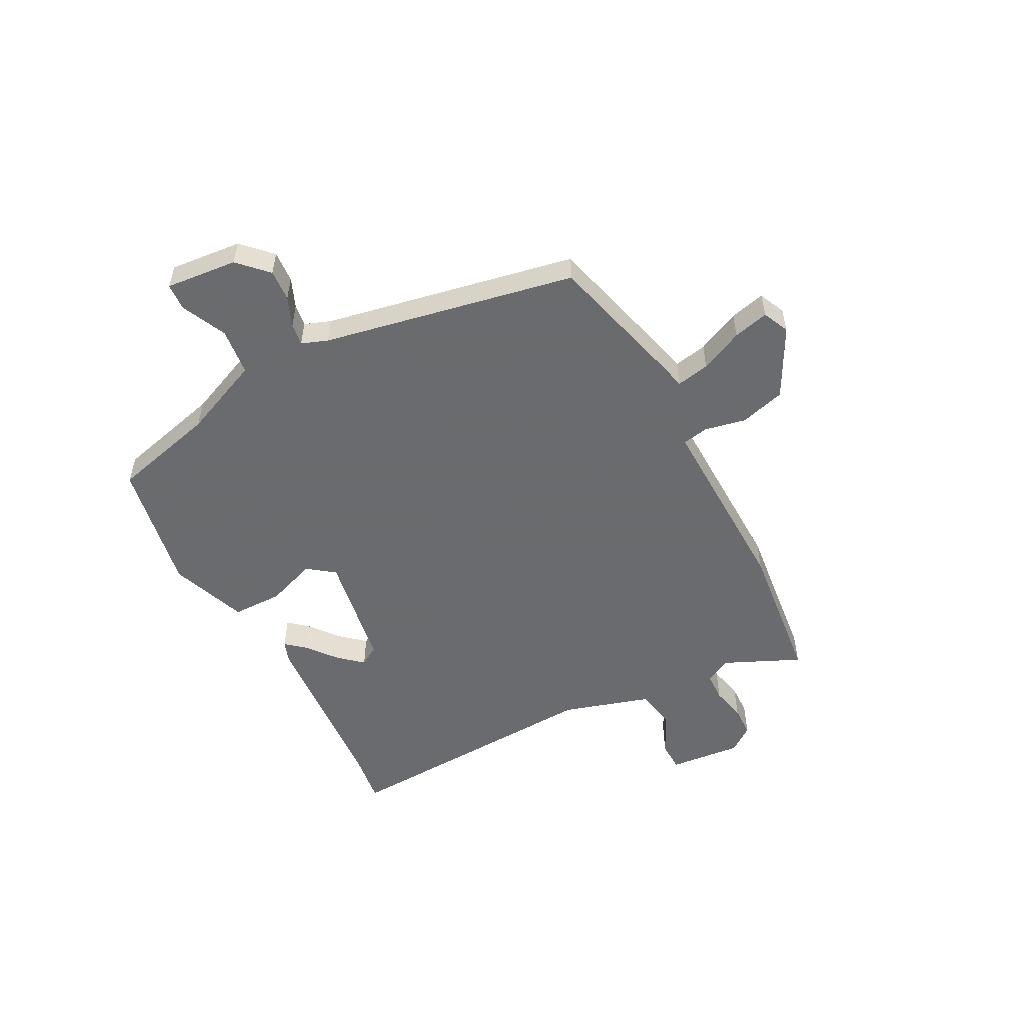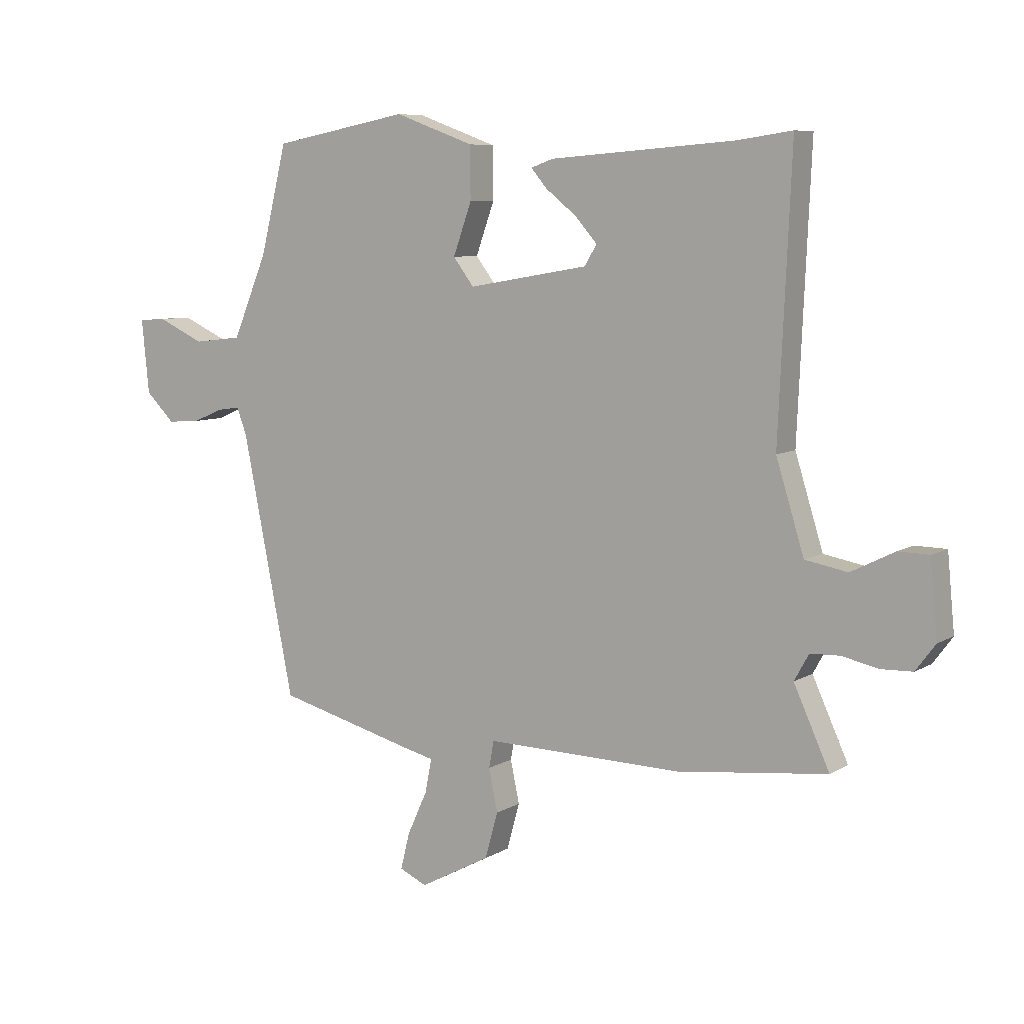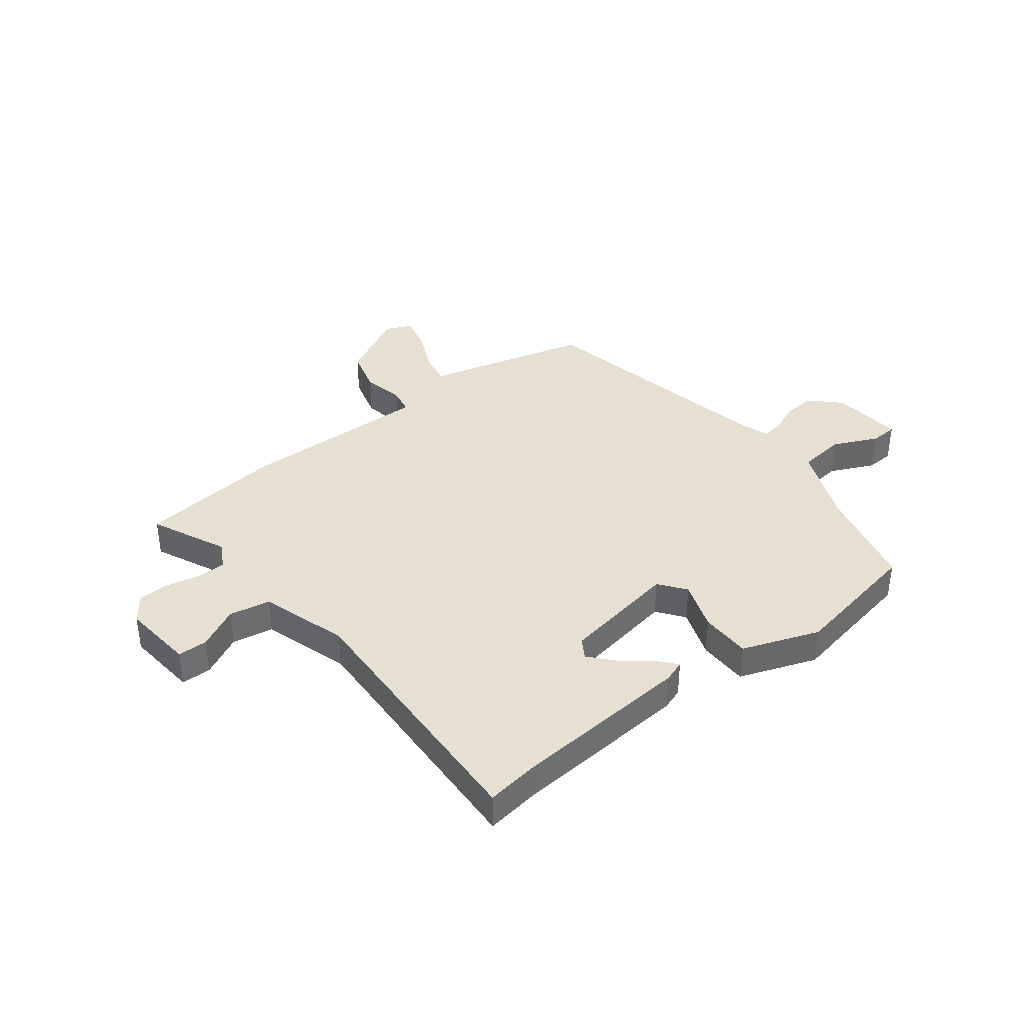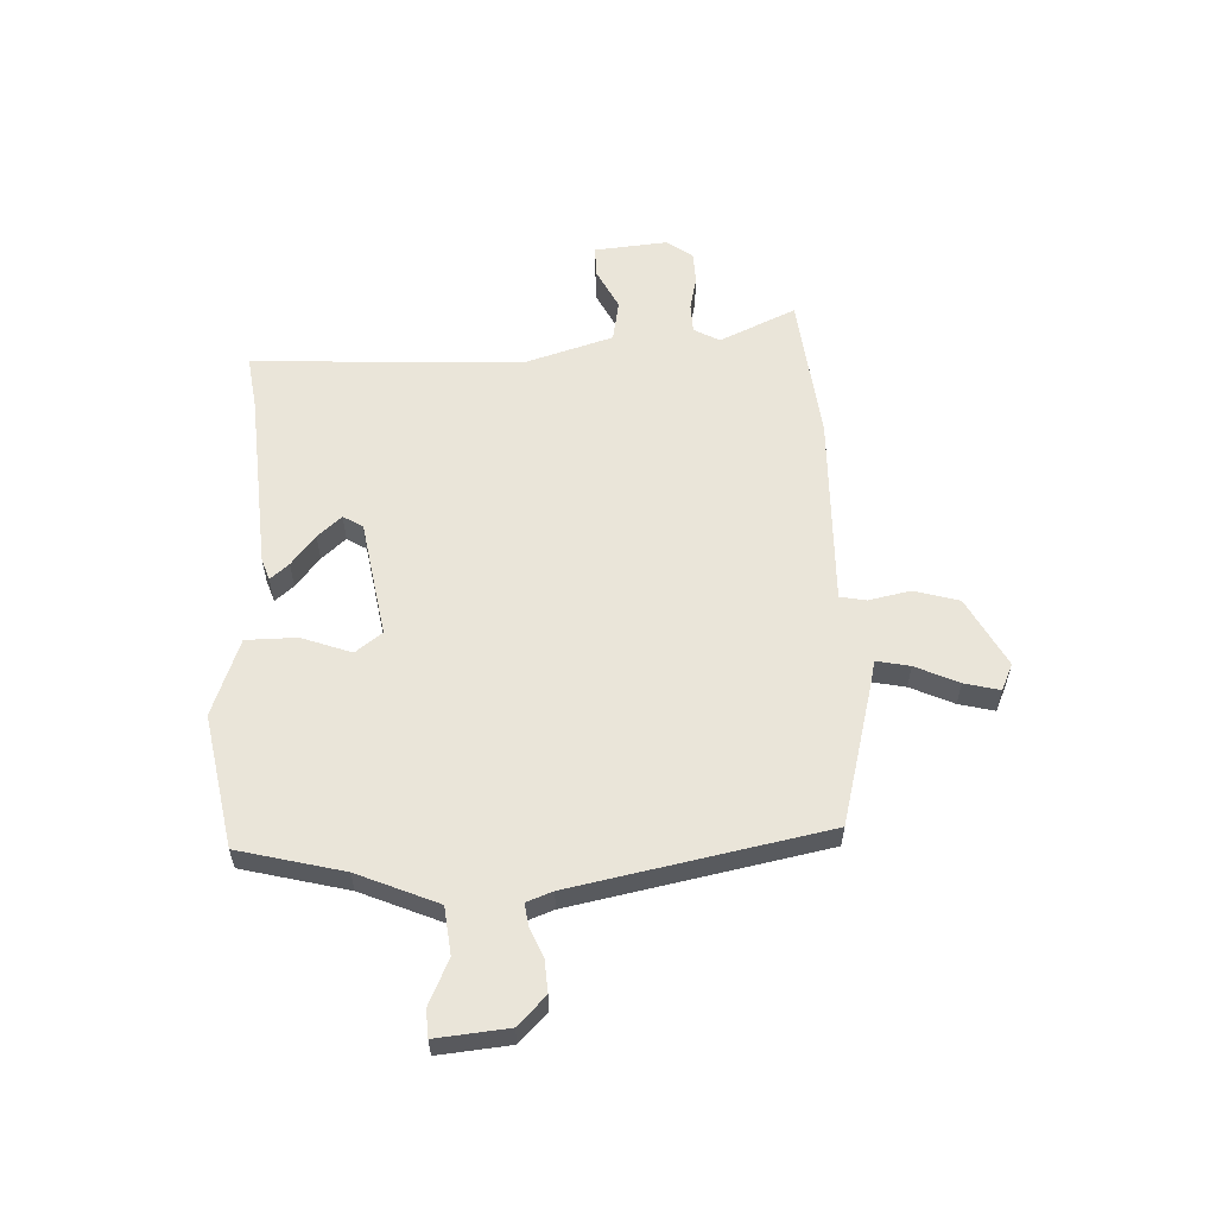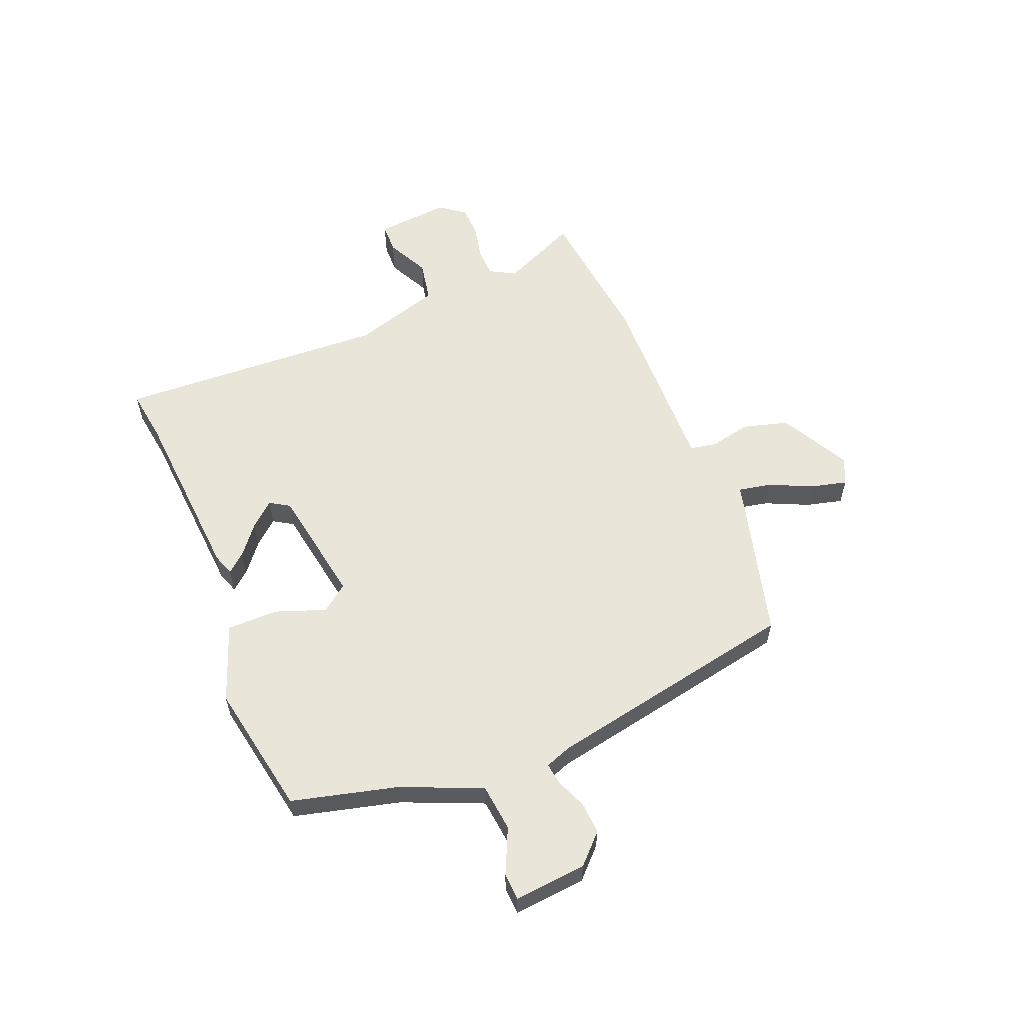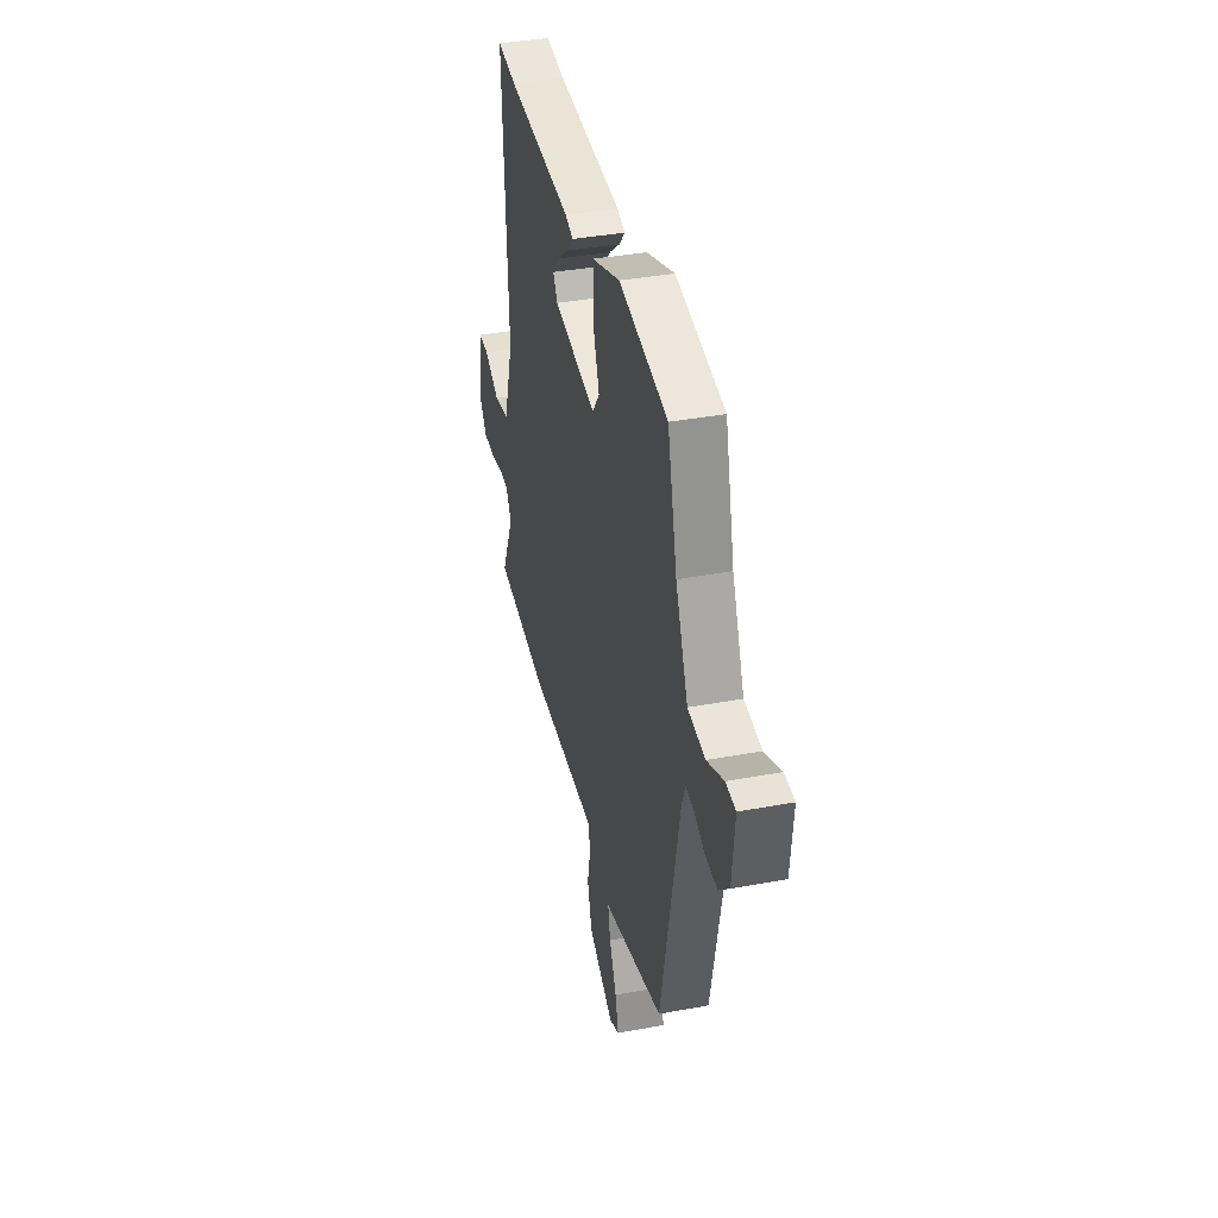
<metadata>
{"format":"obj","ext":"obj","renderer":"f3d","projection":"perspective","resolution":1024,"background":"white","views":[{"elev":-53.3,"azim":117.9,"up":"+Y"},{"elev":7.6,"azim":-148.0,"up":"+Z"},{"elev":38.4,"azim":-37.8,"up":"+Y"},{"elev":58.2,"azim":87.7,"up":"+Y"},{"elev":58.1,"azim":68.0,"up":"+Y"},{"elev":37.9,"azim":76.7,"up":"+Z"}]}
</metadata>
<code>
v -0.334 0.07 -0.519
v -0.602 0.07 -0.488
v -0.538 0.07 -0.348
v -0.564 0.07 -0.301
v -0.617 0.07 -0.299
v -0.681 0.07 -0.313
v -0.738 0.07 -0.311
v -0.773 0.07 -0.264
v -0.76 0.07 -0.13
v -0.705 0.07 -0.129
v -0.628 0.07 -0.168
v -0.552 0.07 -0.154
v -0.502 0.07 0.007
v -0.524 0.07 0.503
v -0.426 0.07 0.489
v -0.096 0.07 0.464
v -0.056 0.07 0.45
v -0.085 0.07 0.416
v -0.14 0.07 0.372
v -0.179 0.07 0.328
v -0.157 0.07 0.292
v 0.058 0.07 0.255
v 0.095 0.07 0.304
v 0.062 0.07 0.396
v 0.063 0.07 0.489
v 0.205 0.07 0.541
v 0.449 0.07 0.495
v 0.497 0.07 0.302
v 0.559 0.07 0.155
v 0.646 0.07 0.145
v 0.729 0.07 0.183
v 0.779 0.07 0.18
v 0.766 0.07 0.048
v 0.714 0.07 -0.003
v 0.656 0.07 0.001
v 0.601 0.07 0.024
v 0.56 0.07 0.03
v 0.542 0.07 -0.018
v 0.449 0.07 -0.482
v 0.204 0.07 -0.546
v 0.146 0.07 -0.56
v 0.158 0.07 -0.621
v 0.194 0.07 -0.7
v 0.21 0.07 -0.765
v 0.161 0.07 -0.787
v 0.034 0.07 -0.719
v 0.011 0.07 -0.636
v 0.027 0.07 -0.56
v 0.018 0.07 -0.512
v -0.083 0.07 -0.514
v -0.334 0 -0.519
v -0.602 0 -0.488
v -0.538 0 -0.348
v -0.564 0 -0.301
v -0.617 0 -0.299
v -0.681 0 -0.313
v -0.738 0 -0.311
v -0.773 0 -0.264
v -0.76 0 -0.13
v -0.705 0 -0.129
v -0.628 0 -0.168
v -0.552 0 -0.154
v -0.502 0 0.007
v -0.524 0 0.503
v -0.426 0 0.489
v -0.096 0 0.464
v -0.056 0 0.45
v -0.085 0 0.416
v -0.14 0 0.372
v -0.179 0 0.328
v -0.157 0 0.292
v 0.058 0 0.255
v 0.095 0 0.304
v 0.062 0 0.396
v 0.063 0 0.489
v 0.205 0 0.541
v 0.449 0 0.495
v 0.497 0 0.302
v 0.559 0 0.155
v 0.646 0 0.145
v 0.729 0 0.183
v 0.779 0 0.18
v 0.766 0 0.048
v 0.714 0 -0.003
v 0.656 0 0.001
v 0.601 0 0.024
v 0.56 0 0.03
v 0.542 0 -0.018
v 0.449 0 -0.482
v 0.204 0 -0.546
v 0.146 0 -0.56
v 0.158 0 -0.621
v 0.194 0 -0.7
v 0.21 0 -0.765
v 0.161 0 -0.787
v 0.034 0 -0.719
v 0.011 0 -0.636
v 0.027 0 -0.56
v 0.018 0 -0.512
v -0.083 0 -0.514
f 45 46 47 48
f 45 48 49
f 42 43 44 45
f 41 42 45 49
f 38 39 40 41
f 37 38 41 49
f 33 34 35 36
f 33 36 37
f 30 31 32 33
f 29 30 33 37
f 28 29 37 49
f 23 24 25 26
f 23 26 27 28
f 16 17 18 19
f 15 16 19 20
f 13 14 15 20
f 12 13 20 21
f 8 9 10 11
f 8 11 12
f 5 6 7 8
f 4 5 8 12
f 3 4 12 21
f 50 1 2 3
f 22 23 28 49
f 22 49 50
f 3 21 22 50
f 98 97 96 95
f 99 98 95
f 95 94 93 92
f 99 95 92 91
f 91 90 89 88
f 99 91 88 87
f 86 85 84 83
f 87 86 83
f 83 82 81 80
f 87 83 80 79
f 99 87 79 78
f 76 75 74 73
f 78 77 76 73
f 69 68 67 66
f 70 69 66 65
f 70 65 64 63
f 71 70 63 62
f 61 60 59 58
f 62 61 58
f 58 57 56 55
f 62 58 55 54
f 71 62 54 53
f 53 52 51 100
f 99 78 73 72
f 100 99 72
f 100 72 71 53
f 1 51 52 2
f 2 52 53 3
f 3 53 54 4
f 4 54 55 5
f 5 55 56 6
f 6 56 57 7
f 7 57 58 8
f 8 58 59 9
f 9 59 60 10
f 10 60 61 11
f 11 61 62 12
f 12 62 63 13
f 13 63 64 14
f 14 64 65 15
f 15 65 66 16
f 16 66 67 17
f 17 67 68 18
f 18 68 69 19
f 19 69 70 20
f 20 70 71 21
f 21 71 72 22
f 22 72 73 23
f 23 73 74 24
f 24 74 75 25
f 25 75 76 26
f 26 76 77 27
f 27 77 78 28
f 28 78 79 29
f 29 79 80 30
f 30 80 81 31
f 31 81 82 32
f 32 82 83 33
f 33 83 84 34
f 34 84 85 35
f 35 85 86 36
f 36 86 87 37
f 37 87 88 38
f 38 88 89 39
f 39 89 90 40
f 40 90 91 41
f 41 91 92 42
f 42 92 93 43
f 43 93 94 44
f 44 94 95 45
f 45 95 96 46
f 46 96 97 47
f 47 97 98 48
f 48 98 99 49
f 49 99 100 50
f 50 100 51 1

</code>
